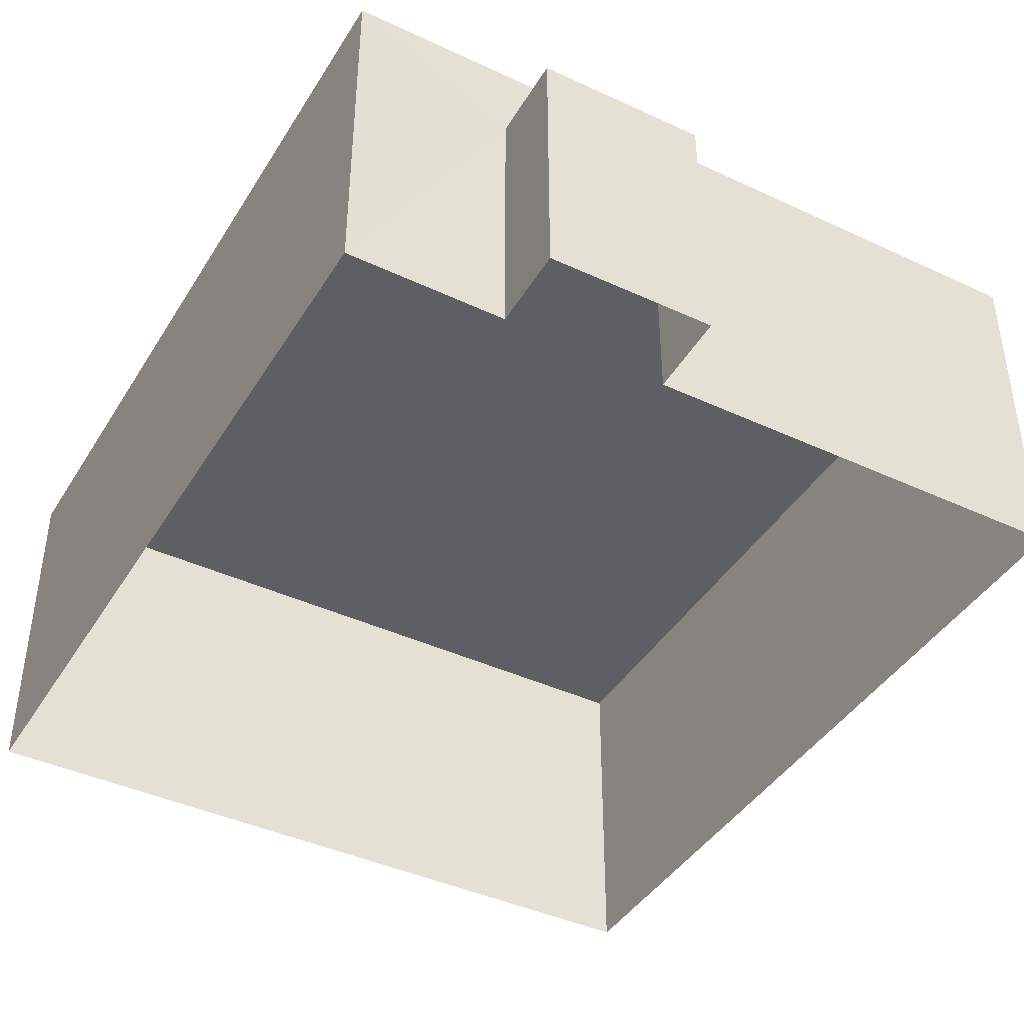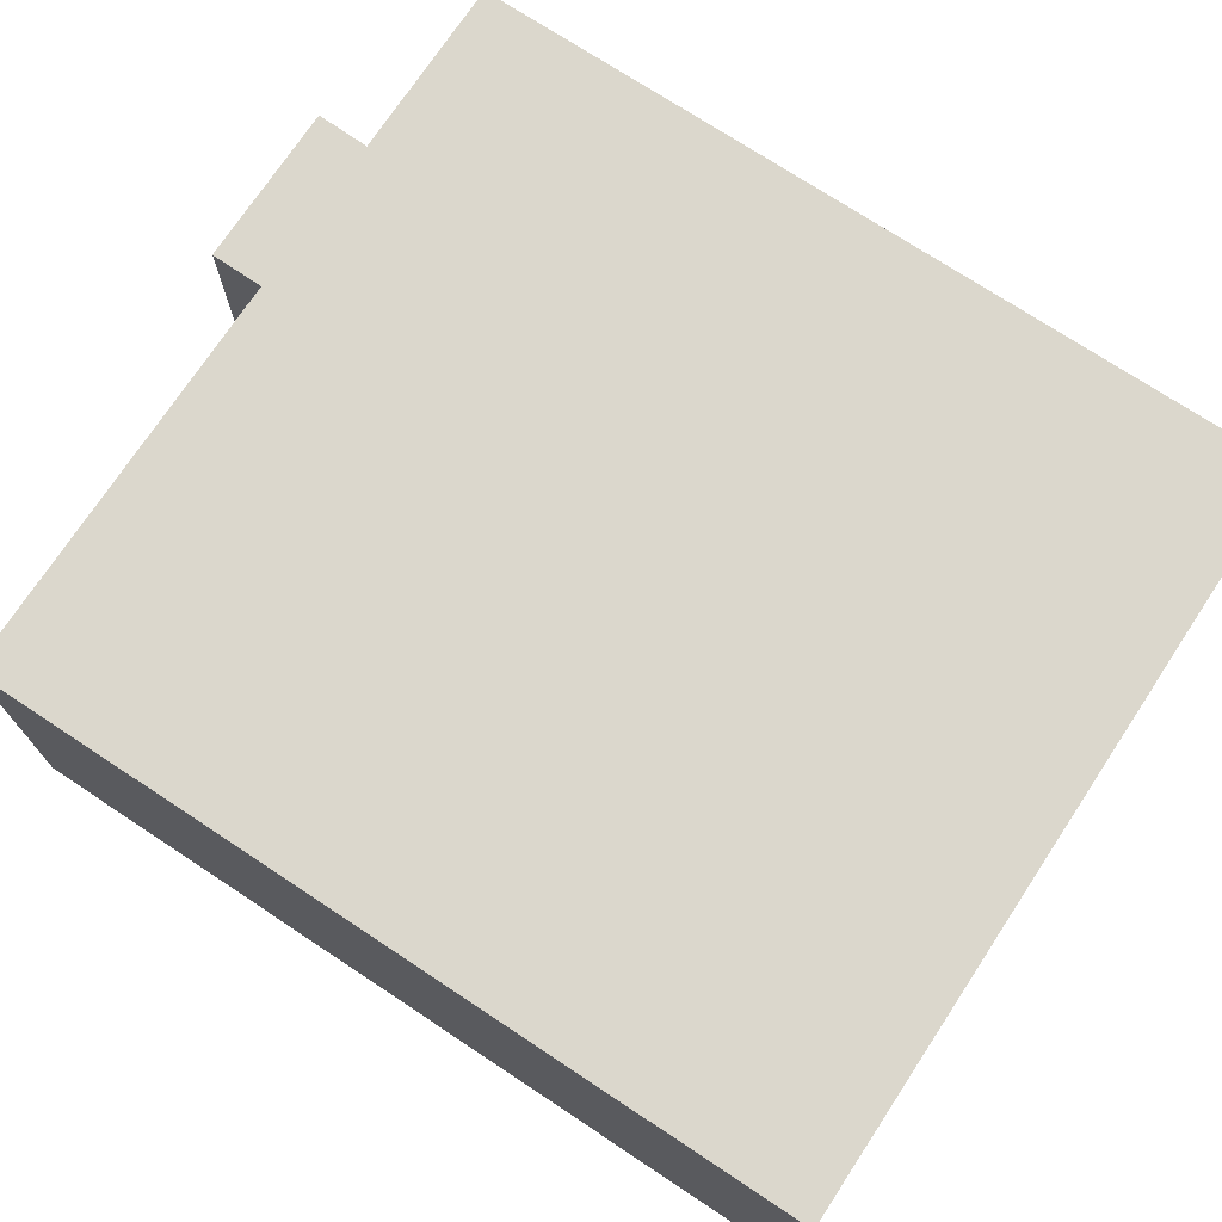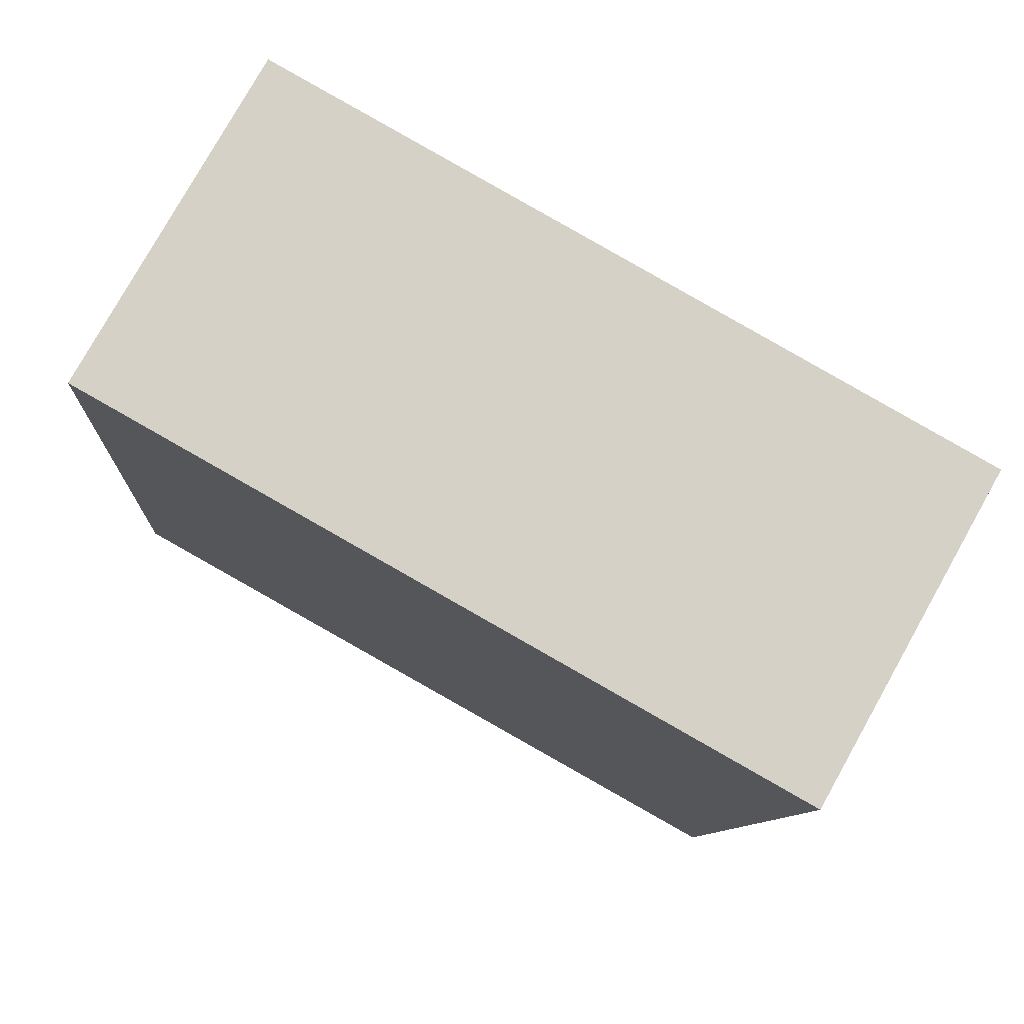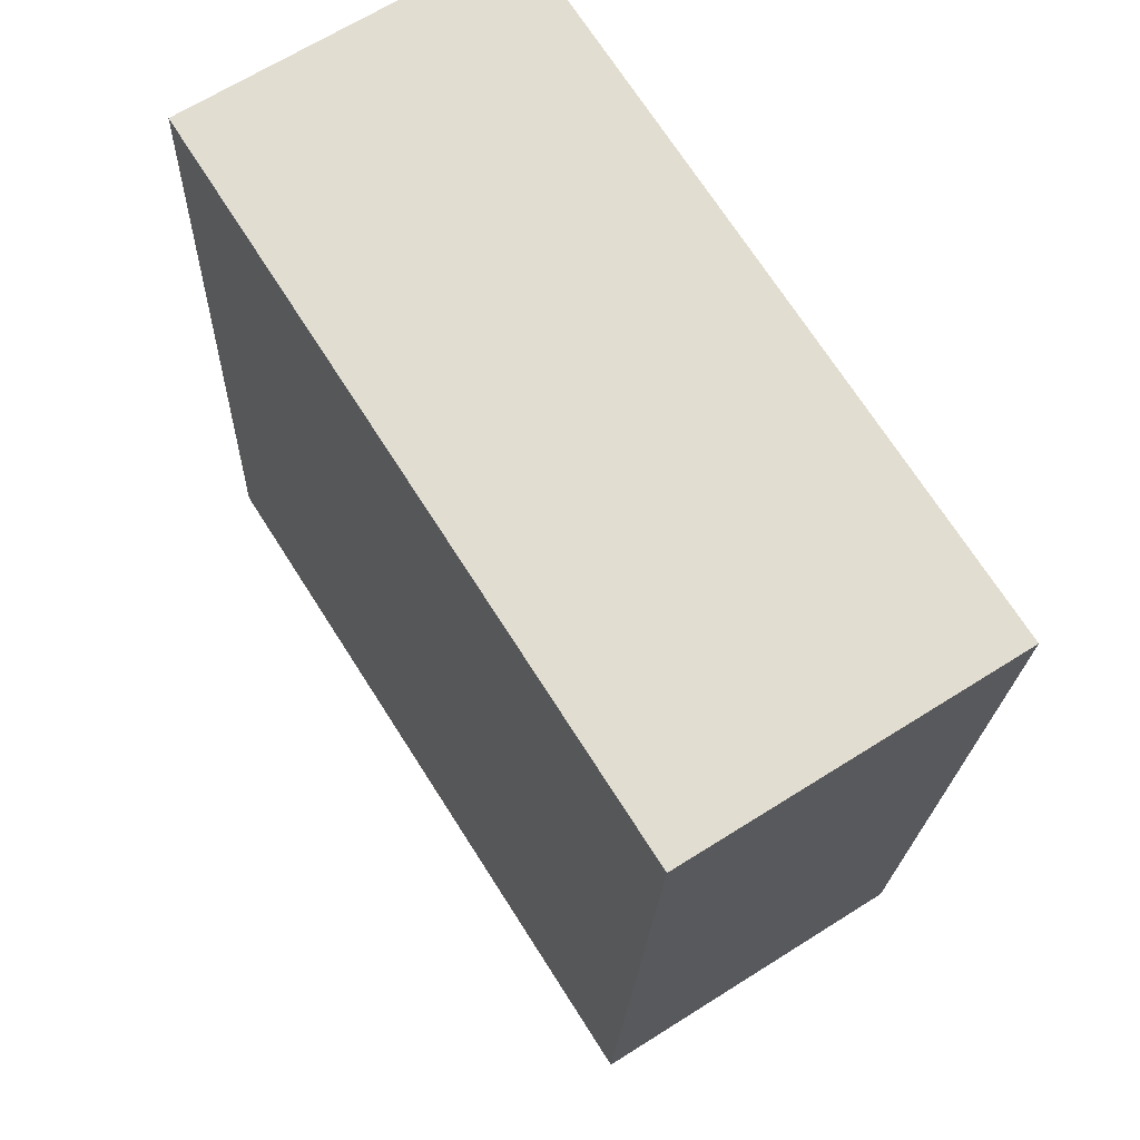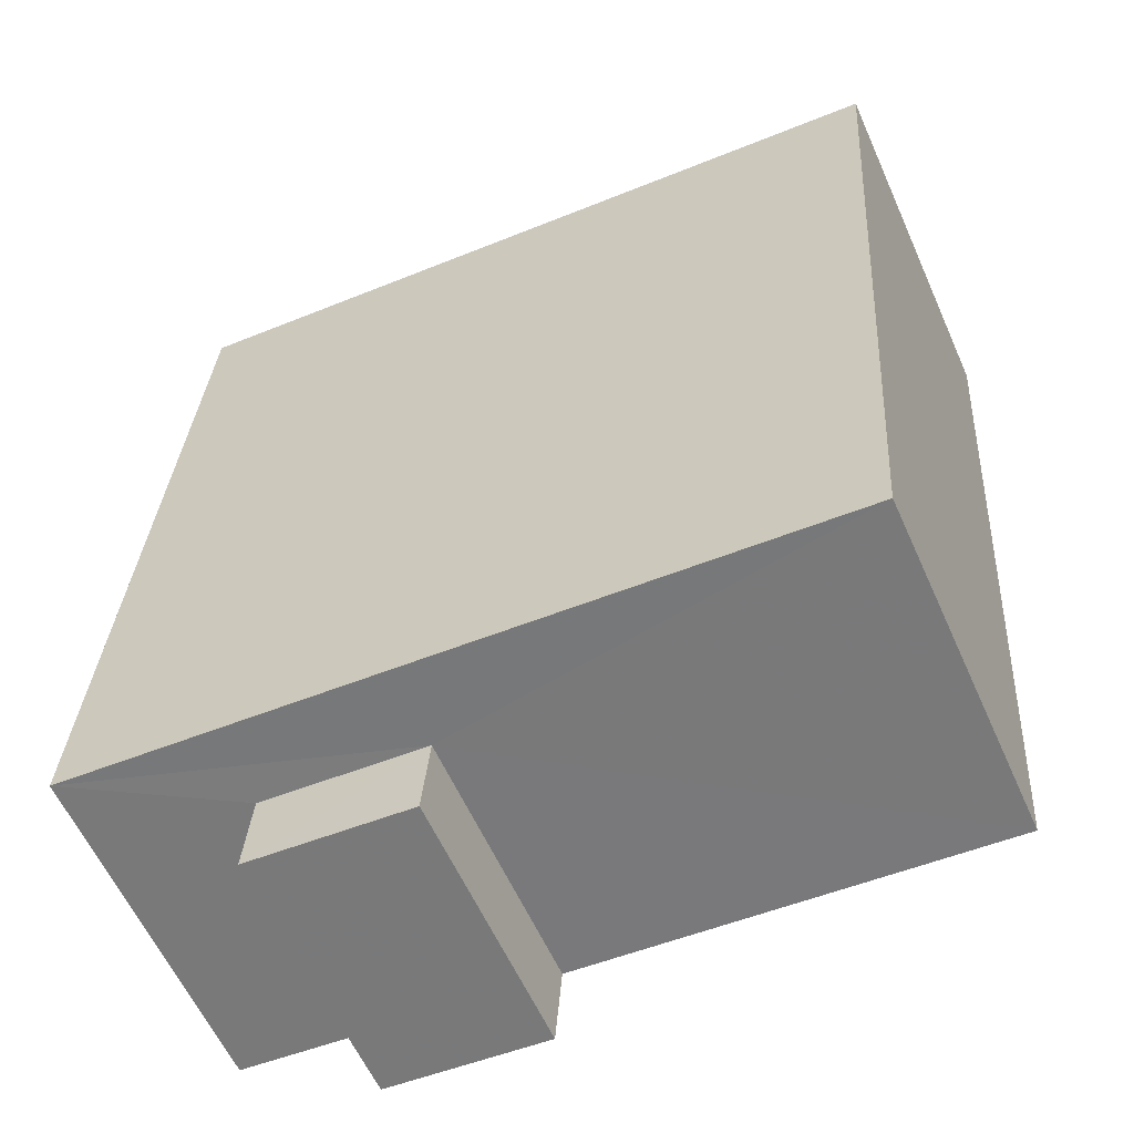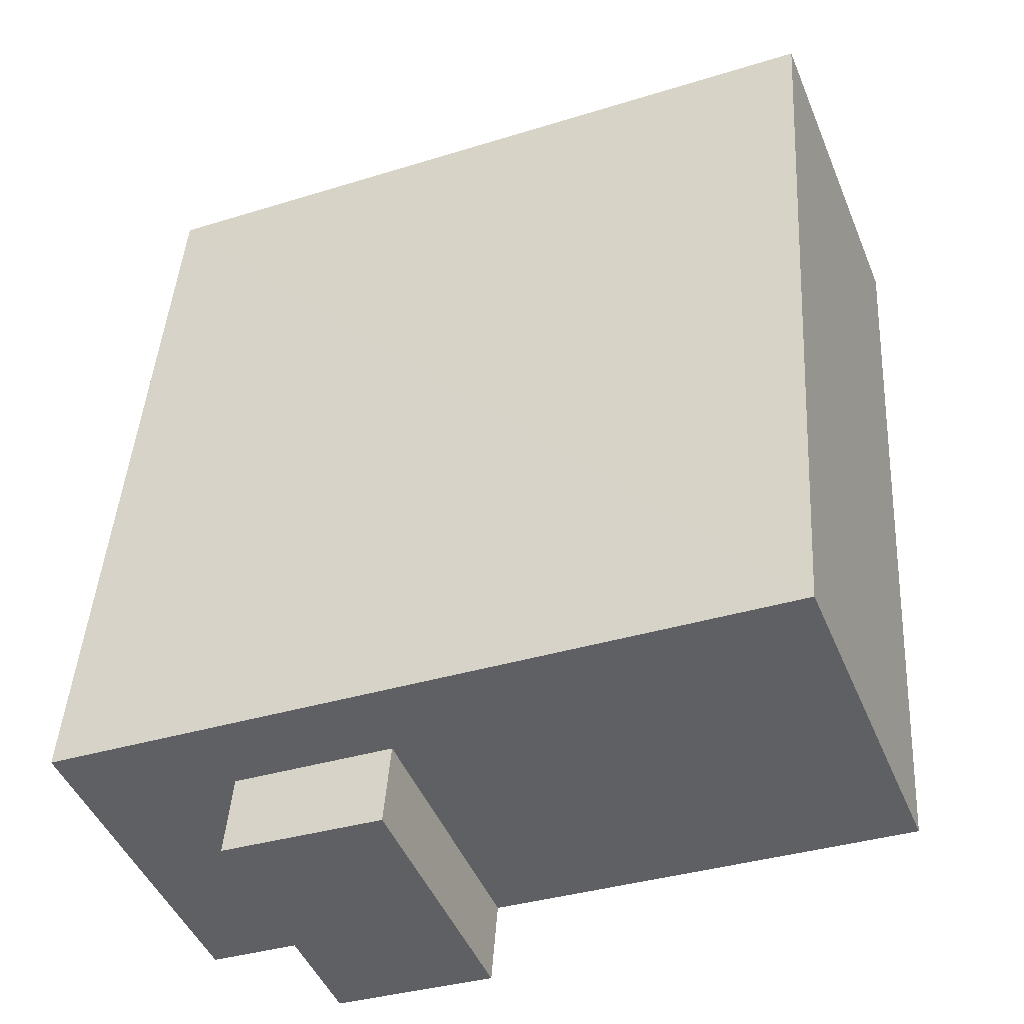
<metadata>
{"format":"obj","ext":"obj","renderer":"f3d","projection":"perspective","resolution":1024,"background":"white","views":[{"elev":-41.9,"azim":-33.1,"up":"+Z"},{"elev":73.2,"azim":119.6,"up":"+Z"},{"elev":78.4,"azim":29.2,"up":"+Y"},{"elev":65.9,"azim":57.5,"up":"+Y"},{"elev":-59.9,"azim":23.9,"up":"+Y"},{"elev":-46.5,"azim":21.8,"up":"+Y"}]}
</metadata>
<code>
v -3.727e+05 -1.038e+05 30.93
v -3.727e+05 -1.038e+05 30.93
v -3.727e+05 -1.038e+05 30.93
v -3.727e+05 -1.038e+05 30.93
v -3.727e+05 -1.038e+05 30.93
v -3.727e+05 -1.038e+05 30.93
v -3.727e+05 -1.038e+05 30.93
v -3.727e+05 -1.038e+05 30.93
v -3.727e+05 -1.038e+05 34.55
v -3.727e+05 -1.038e+05 34.55
v -3.727e+05 -1.038e+05 34.55
v -3.727e+05 -1.038e+05 34.55
v -3.727e+05 -1.038e+05 35.64
v -3.727e+05 -1.038e+05 35.64
v -3.727e+05 -1.038e+05 35.64
v -3.727e+05 -1.038e+05 35.64
f 1 2 3
f 3 2 4
f 4 5 6
f 2 7 8
f 5 2 8
f 4 2 5
f 9 10 11
f 9 12 10
f 13 14 15
f 16 13 15
f 16 1 3
f 16 15 1
f 13 4 6
f 14 13 6
f 2 11 7
f 2 9 11
f 13 3 4
f 13 16 3
f 12 8 10
f 12 5 8
f 11 8 7
f 11 10 8
f 12 6 5
f 6 12 14
f 2 1 9
f 15 14 9
f 1 15 9
f 9 14 12

</code>
